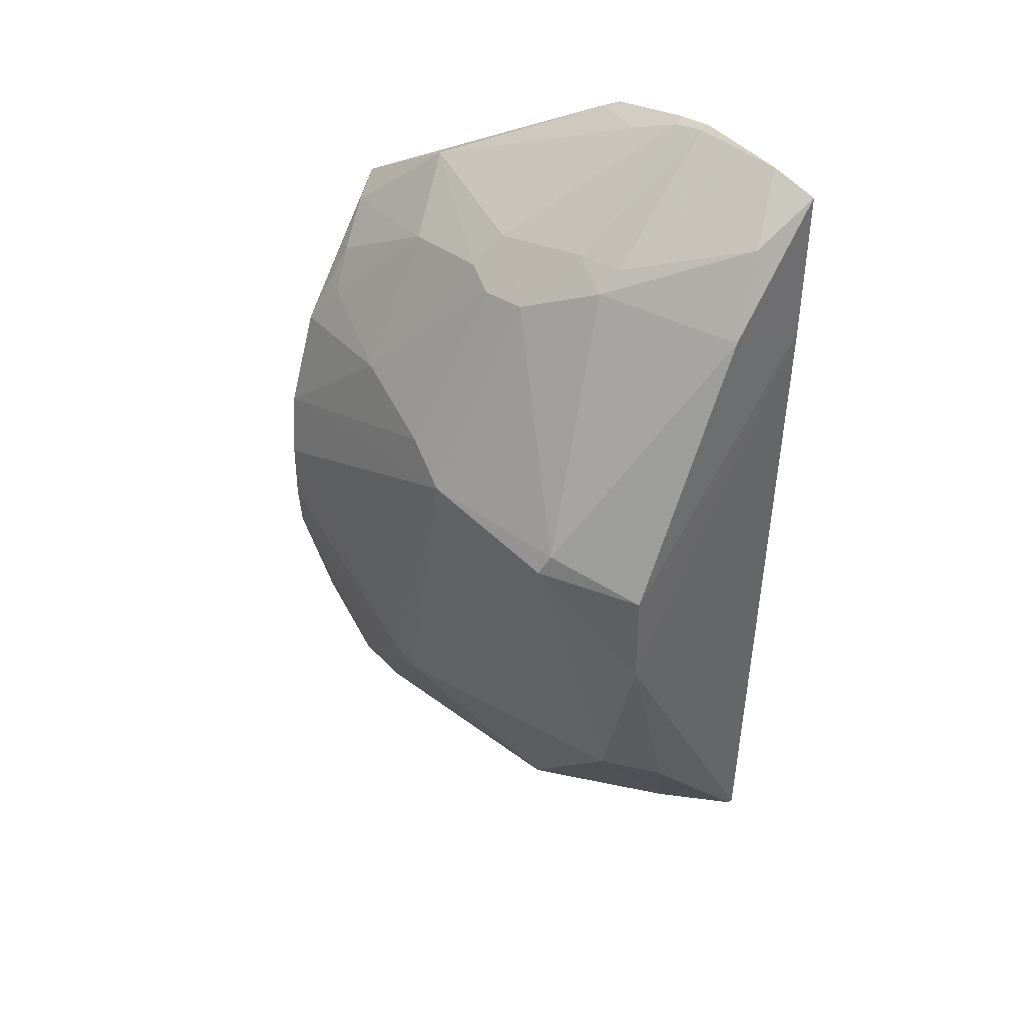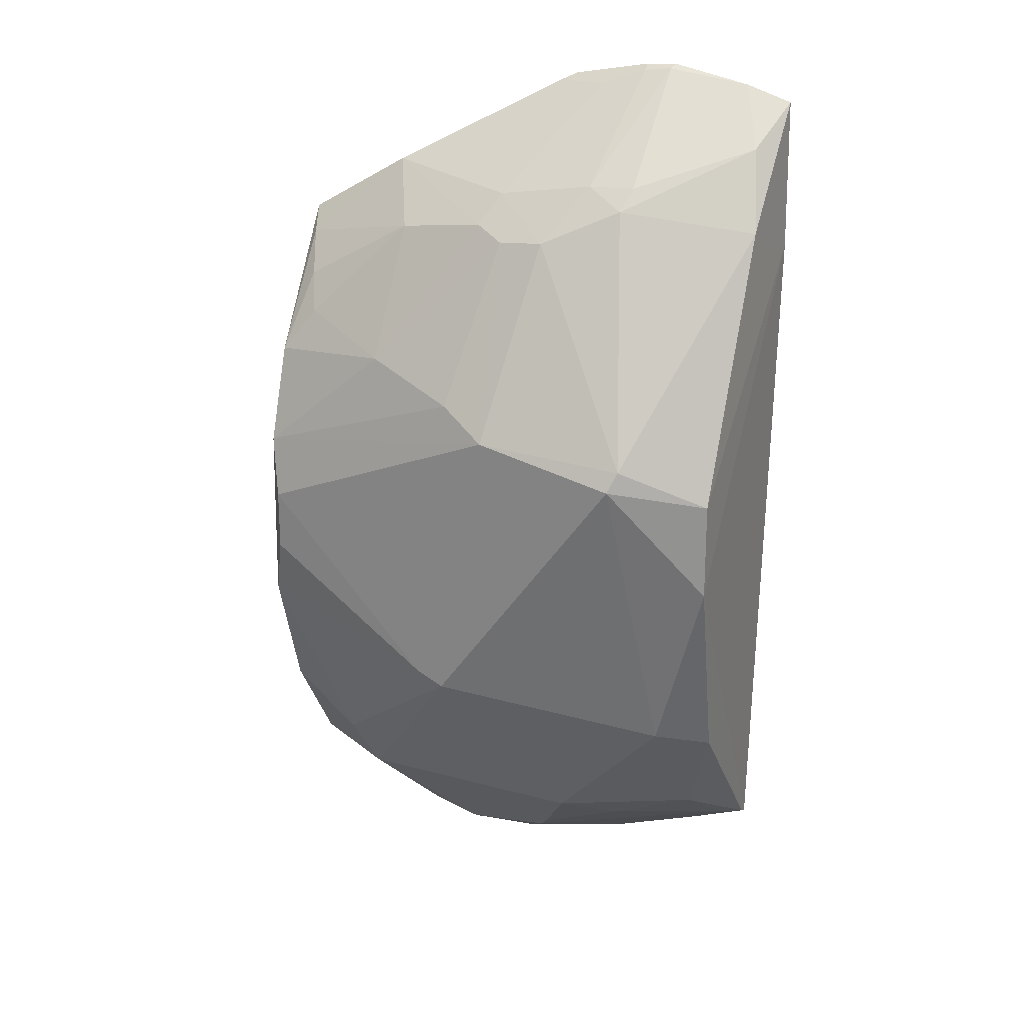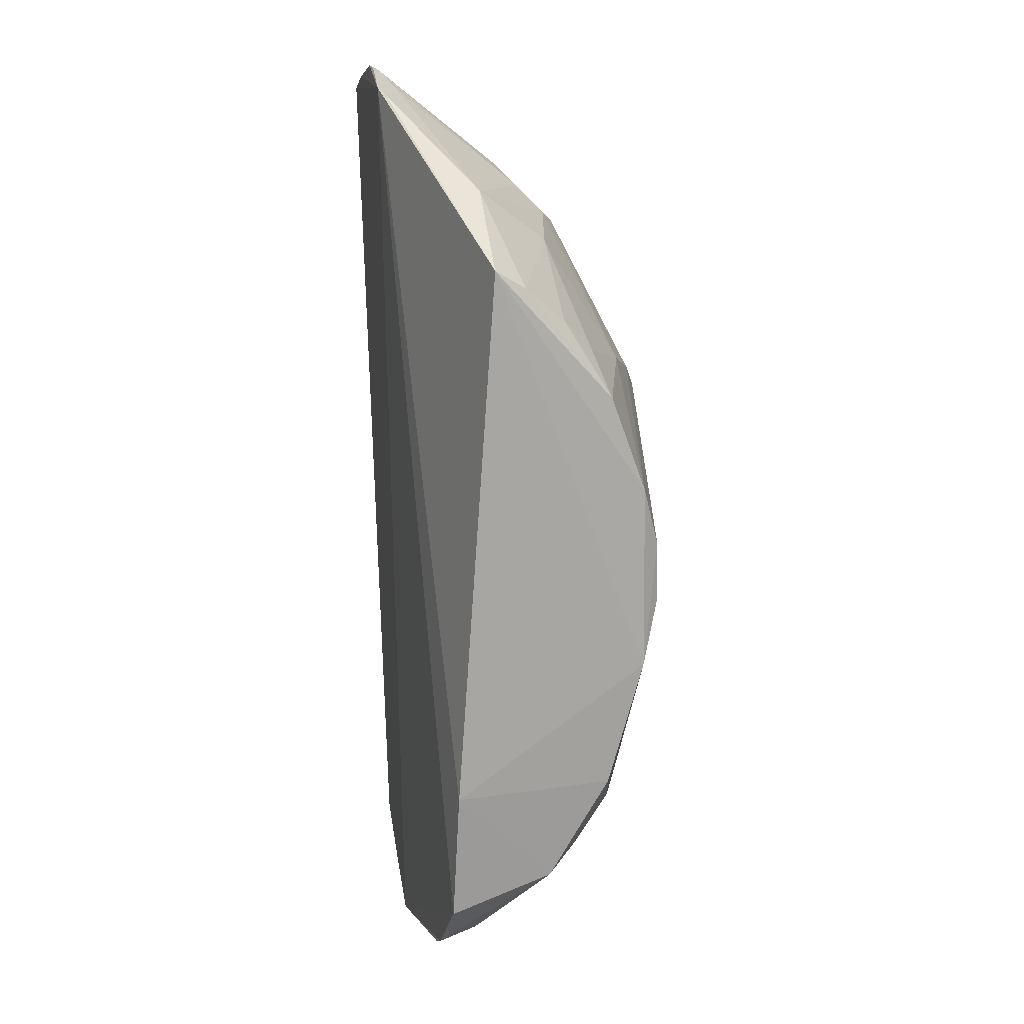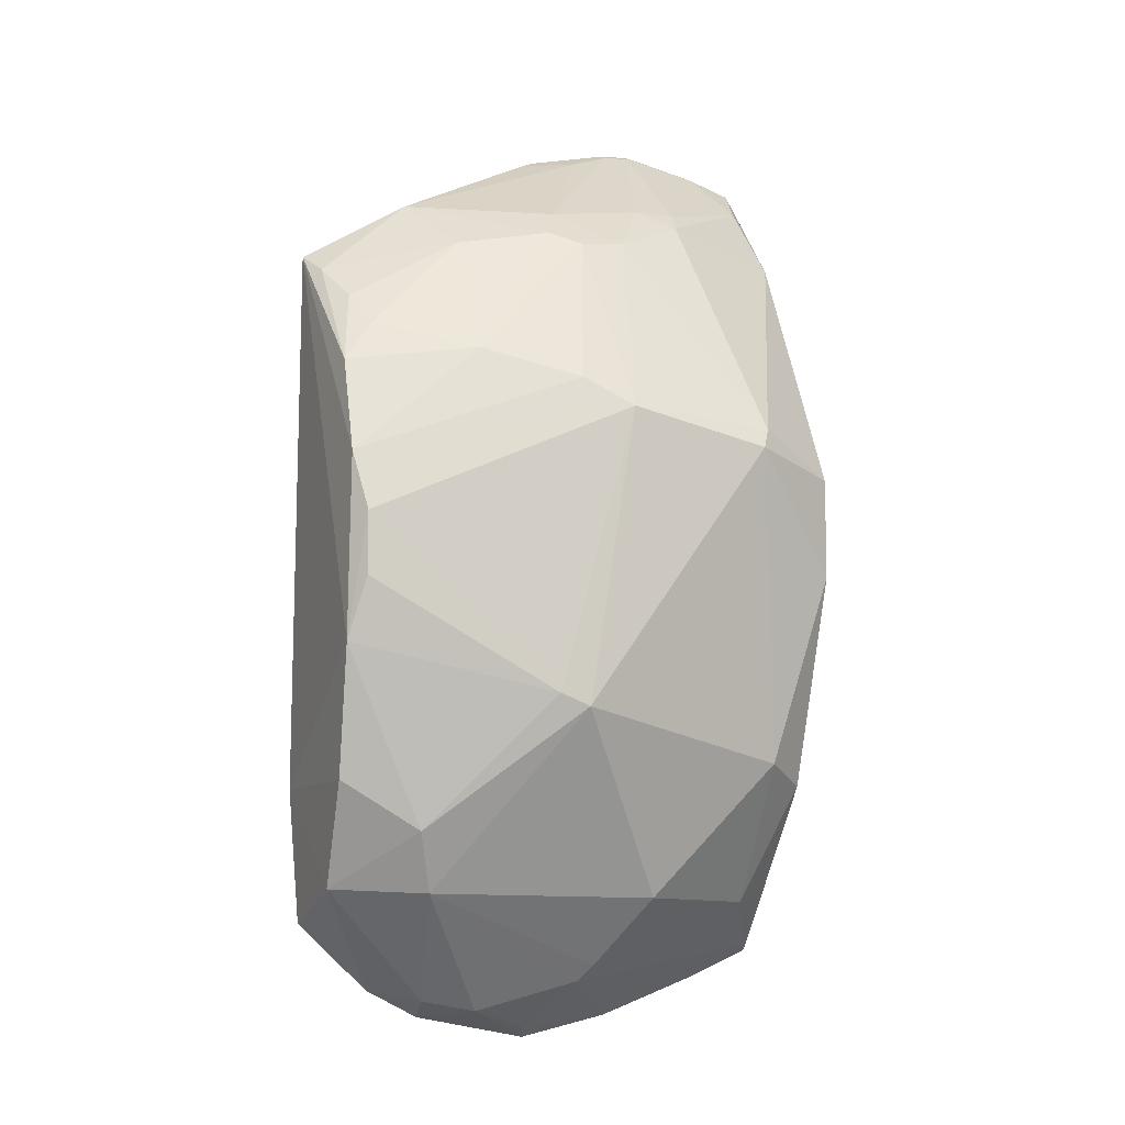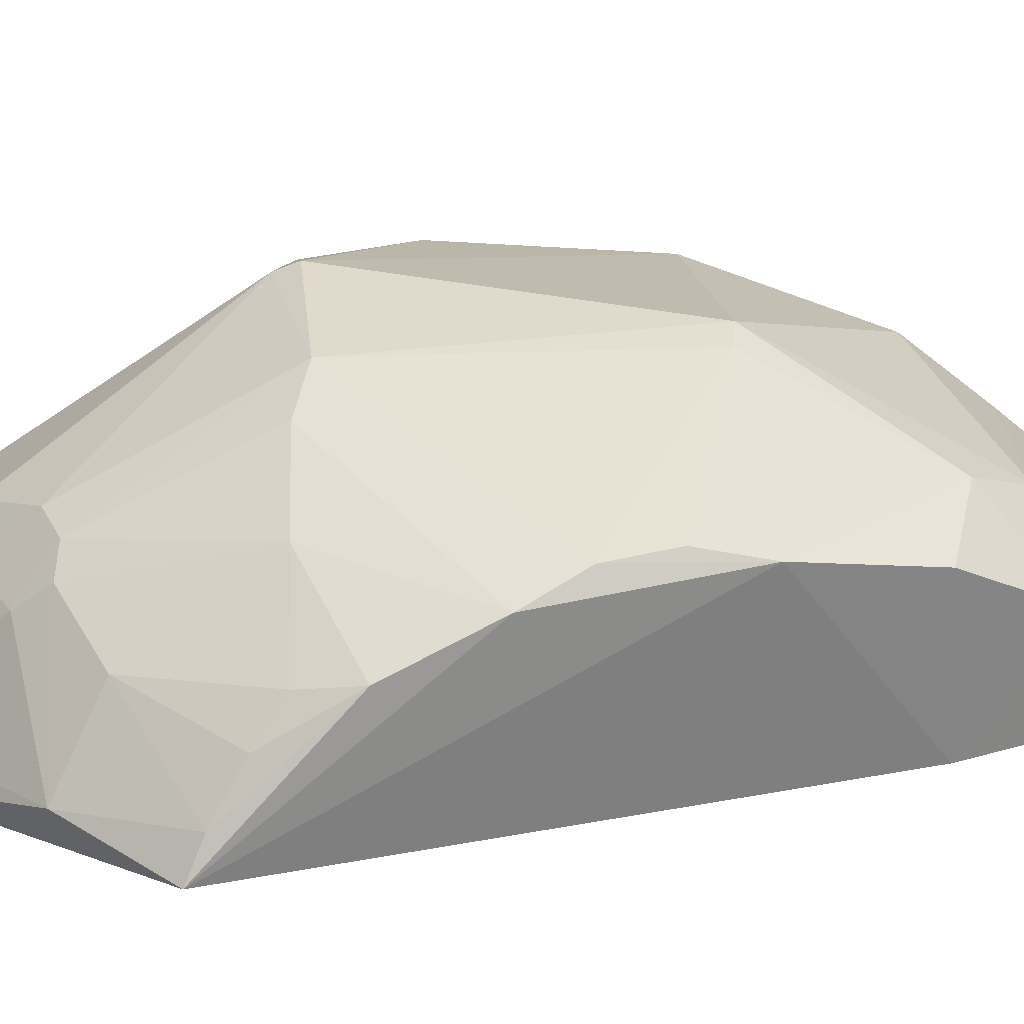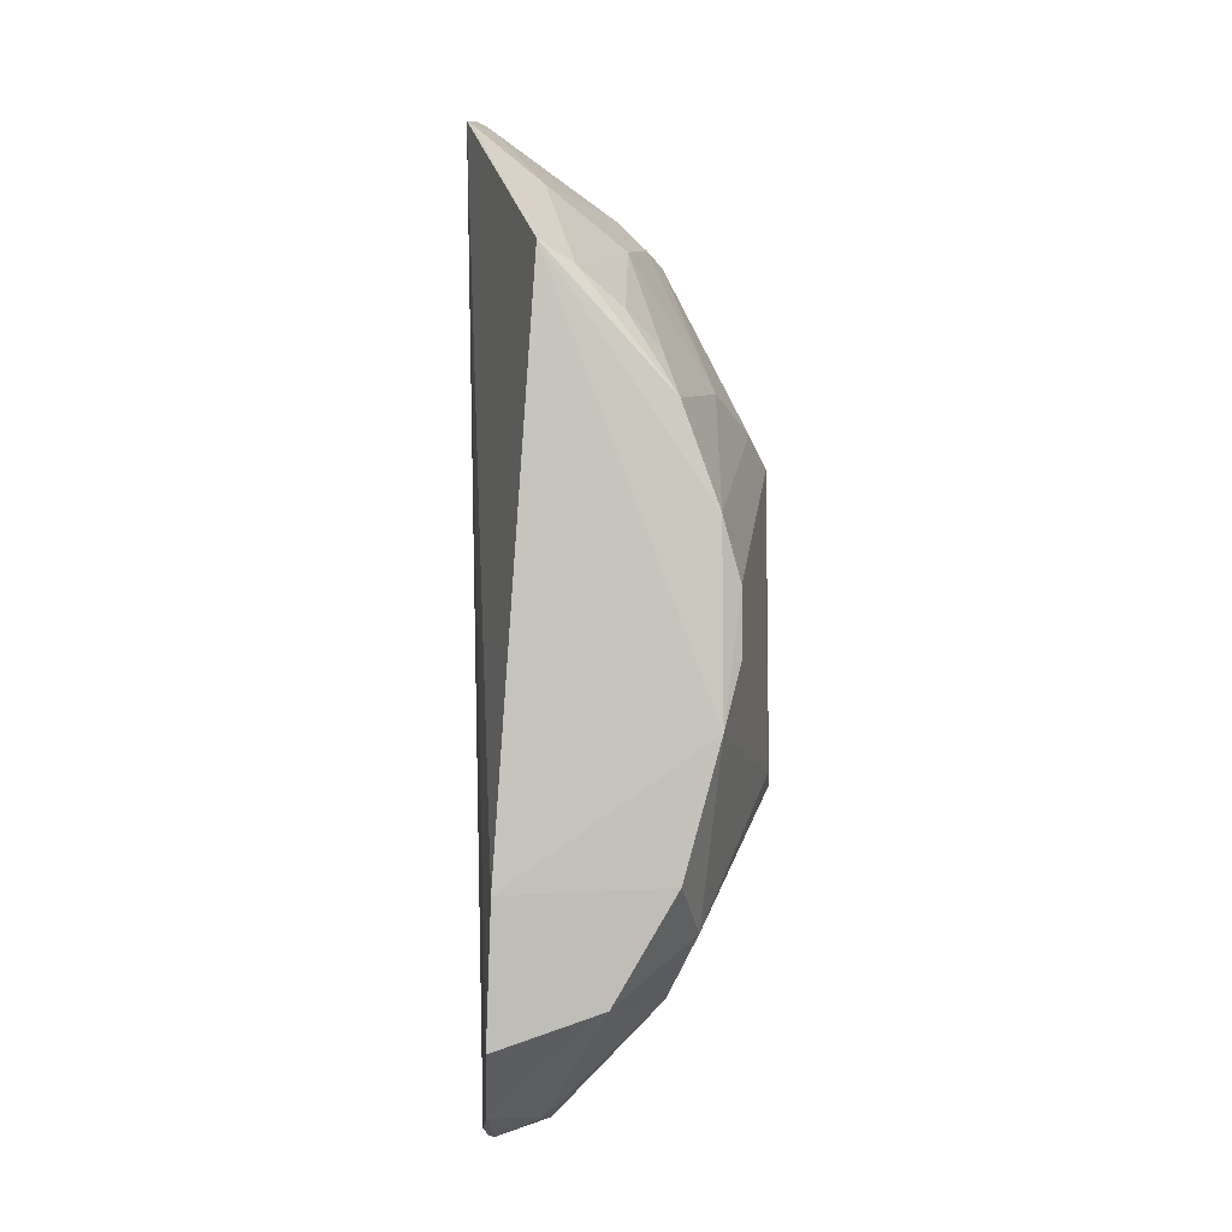
<metadata>
{"format":"obj","ext":"obj","renderer":"f3d","projection":"perspective","resolution":1024,"background":"white","views":[{"elev":41.5,"azim":-138.2,"up":"+Z"},{"elev":24.1,"azim":-157.5,"up":"+Z"},{"elev":15.3,"azim":80.2,"up":"+Z"},{"elev":-7.5,"azim":158.9,"up":"+Z"},{"elev":32.4,"azim":70.9,"up":"+Y"},{"elev":-0.1,"azim":90.9,"up":"+Z"}]}
</metadata>
<code>
v -0.003752 0.02577 0.04242
v 0.01168 0.02901 0.03505
v -0.006401 0.03766 0.02632
v 0.0004957 0.02655 0.001057
v 0.01097 0.02717 0.0062
v -0.01041 0.02655 0.004647
v 0.0003186 0.03349 0.03565
v -0.0003095 0.0256 0.04173
v 0.01063 0.03629 0.02024
v -0.01045 0.02559 0.04117
v -0.002931 0.03349 0.007304
v 0.01147 0.02739 0.01189
v -0.0001224 0.02627 0.001181
v 0.000964 0.03172 0.03739
v 0.01111 0.03408 0.02948
v -0.01035 0.03558 0.02543
v -0.004788 0.03212 0.03721
v -0.005107 0.02573 0.0425
v -0.0006574 0.03039 0.003697
v 0.001604 0.03767 0.01512
v 0.0111 0.03412 0.01216
v 0.007841 0.02698 0.003281
v -0.007661 0.02633 0.003431
v -0.001938 0.02666 0.04155
v 0.007102 0.0291 0.0378
v -0.0004338 0.03765 0.02767
v -0.01067 0.02601 0.03473
v -0.01016 0.03289 0.0121
v -0.01035 0.02998 0.03628
v -0.003107 0.03137 0.03801
v -0.008467 0.02564 0.04182
v -0.004866 0.0309 0.005772
v 0.01087 0.03156 0.007735
v 0.01127 0.0356 0.01762
v 0.005595 0.02711 0.002101
v -0.003492 0.02632 0.001896
v -0.01038 0.0269 0.00482
v -0.003777 0.02617 0.04222
v 0.0003456 0.0259 0.04143
v 0.01042 0.03213 0.03272
v 0.005606 0.03216 0.0355
v 0.01063 0.03627 0.02288
v 0.00567 0.03547 0.03013
v -0.001615 0.03348 0.0358
v -0.01037 0.03556 0.02115
v -0.00809 0.03479 0.01302
v -0.009628 0.02806 0.03951
v -0.006754 0.03724 0.02717
v -0.005069 0.03118 0.03806
v -0.001162 0.03101 0.004387
v 0.007086 0.03357 0.007568
v 0.01113 0.03555 0.02542
v 0.007845 0.03481 0.01009
v 0.002856 0.03755 0.01564
v 0.0036 0.02919 0.00245
v 0.005942 0.02893 0.002903
v 0.0008402 0.02758 0.00156
v -0.009641 0.02743 0.004917
v -0.008526 0.03032 0.007009
v -0.004956 0.02604 0.04235
v 0.01118 0.03037 0.03422
v 0.001608 0.03287 0.03616
v 0.009767 0.03346 0.03132
v 0.001595 0.03688 0.0289
f 12 8 5
f 12 2 8
f 13 5 8
f 13 8 10
f 18 8 1
f 22 5 13
f 23 13 10
f 23 10 6
f 25 14 24
f 26 20 3
f 27 6 10
f 29 27 10
f 29 16 27
f 31 10 8
f 31 8 18
f 33 21 12
f 33 12 5
f 33 5 22
f 34 2 12
f 34 12 21
f 35 22 13
f 35 13 4
f 36 4 13
f 36 13 23
f 37 23 6
f 37 36 23
f 37 19 36
f 37 6 28
f 38 24 14
f 38 1 8
f 38 8 24
f 38 14 30
f 39 8 2
f 39 2 25
f 39 25 24
f 39 24 8
f 42 34 9
f 44 7 26
f 44 17 30
f 44 30 14
f 44 14 7
f 45 27 16
f 45 6 27
f 45 28 6
f 45 16 3
f 46 20 11
f 46 28 45
f 46 45 3
f 46 3 20
f 47 29 10
f 47 17 29
f 47 10 31
f 48 29 17
f 48 3 16
f 48 16 29
f 48 17 44
f 48 44 26
f 48 26 3
f 49 30 17
f 49 47 31
f 49 17 47
f 50 32 11
f 50 19 32
f 51 11 20
f 51 50 11
f 51 19 50
f 52 15 2
f 52 2 34
f 52 34 42
f 52 43 15
f 52 42 26
f 53 34 21
f 53 51 20
f 53 21 33
f 53 33 51
f 54 9 34
f 54 42 9
f 54 20 26
f 54 26 42
f 54 53 20
f 54 34 53
f 55 35 4
f 55 19 51
f 56 33 22
f 56 22 35
f 56 35 55
f 56 55 51
f 56 51 33
f 57 36 19
f 57 4 36
f 57 55 4
f 57 19 55
f 58 32 19
f 58 19 37
f 59 37 28
f 59 58 37
f 59 11 32
f 59 32 58
f 59 46 11
f 59 28 46
f 60 18 1
f 60 1 38
f 60 38 30
f 60 30 49
f 60 49 31
f 60 31 18
f 61 25 2
f 61 2 15
f 61 15 40
f 61 41 25
f 61 40 41
f 62 7 14
f 62 14 25
f 62 25 41
f 62 43 7
f 62 41 43
f 63 41 40
f 63 40 15
f 63 43 41
f 63 15 43
f 64 26 7
f 64 7 43
f 64 52 26
f 64 43 52

</code>
